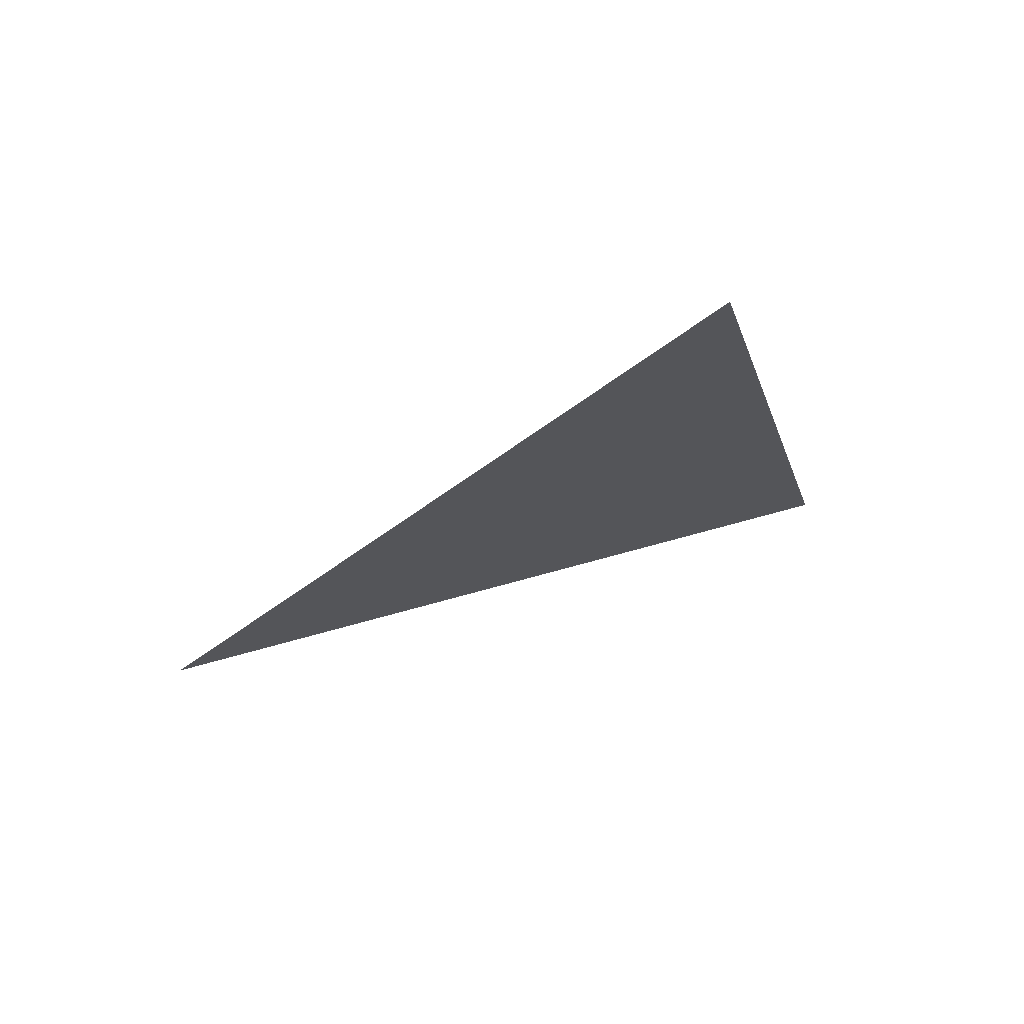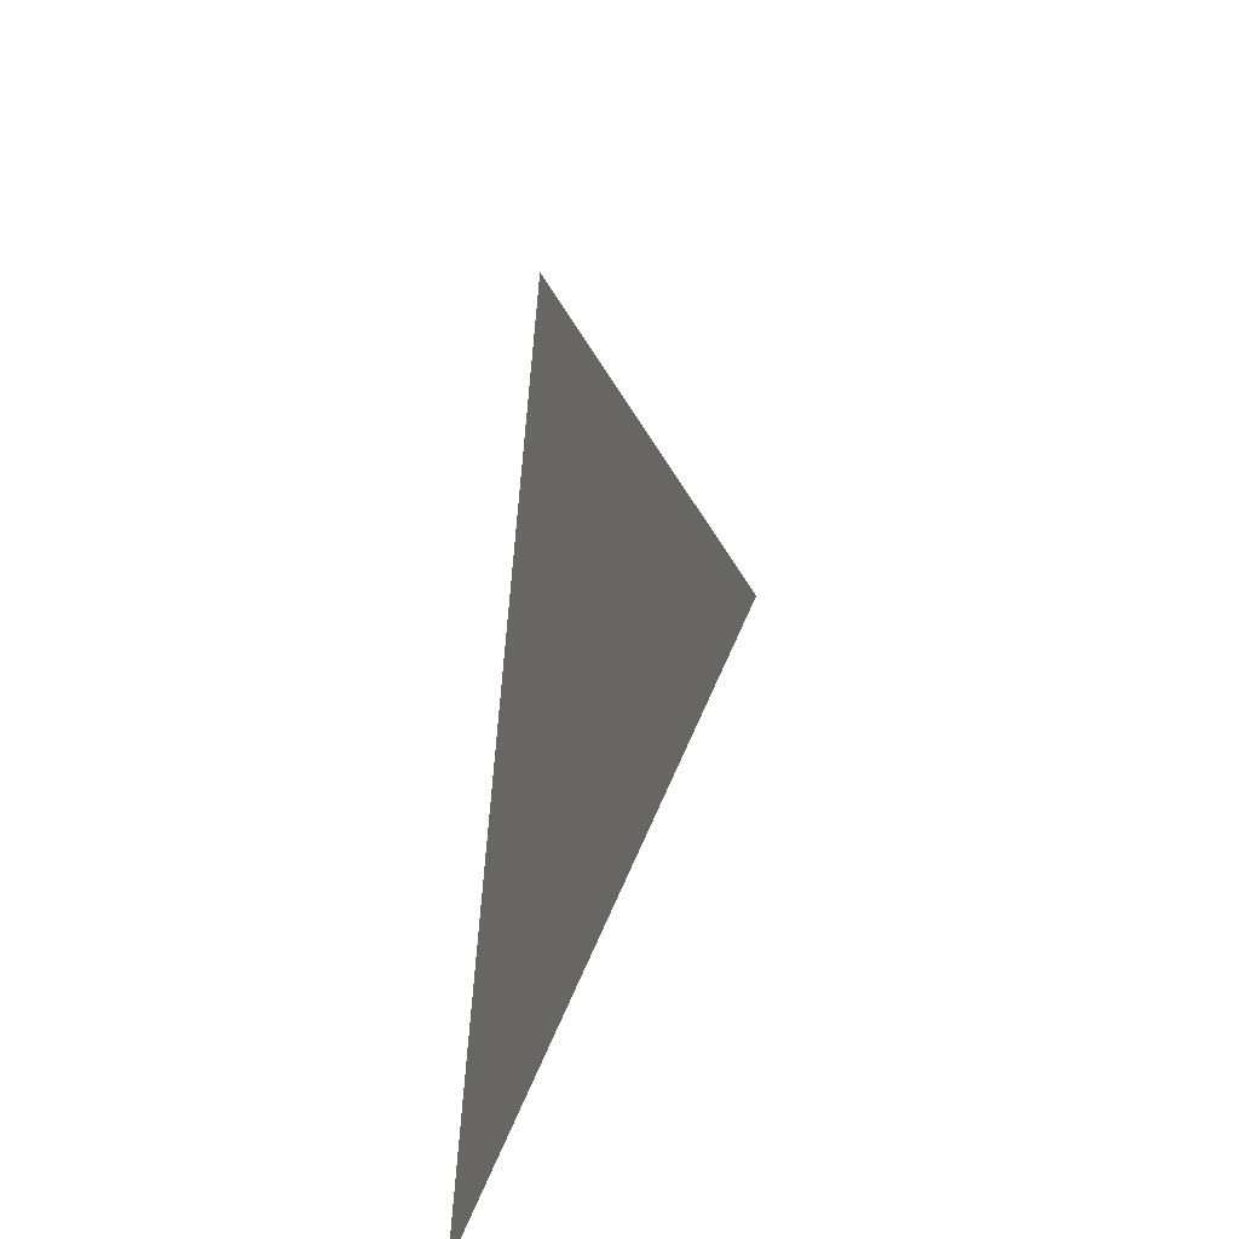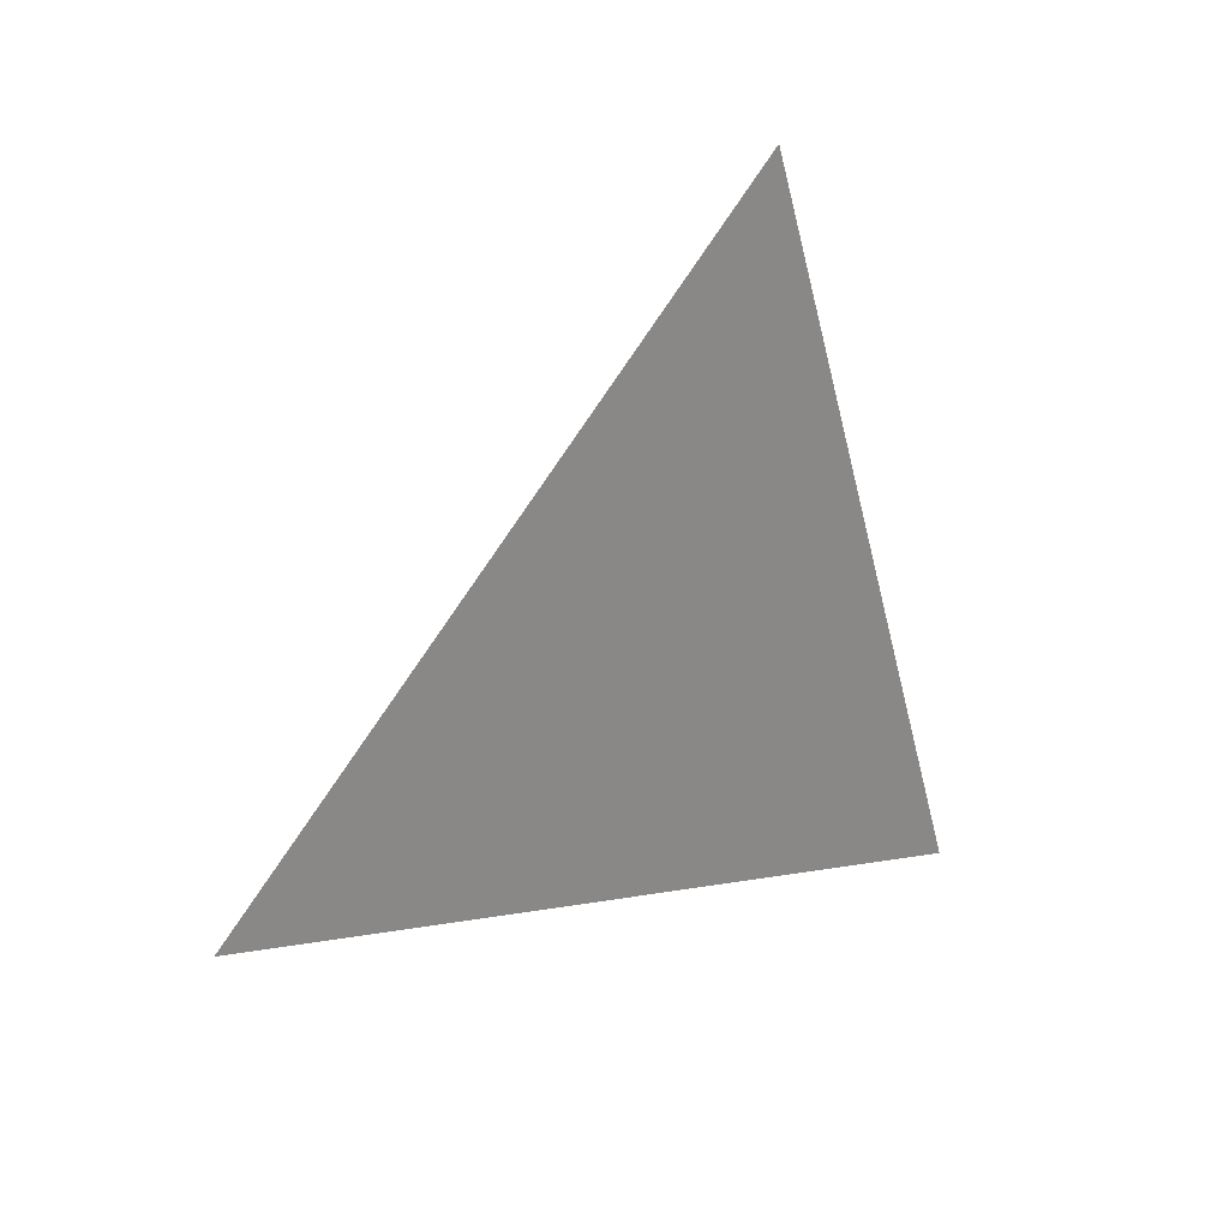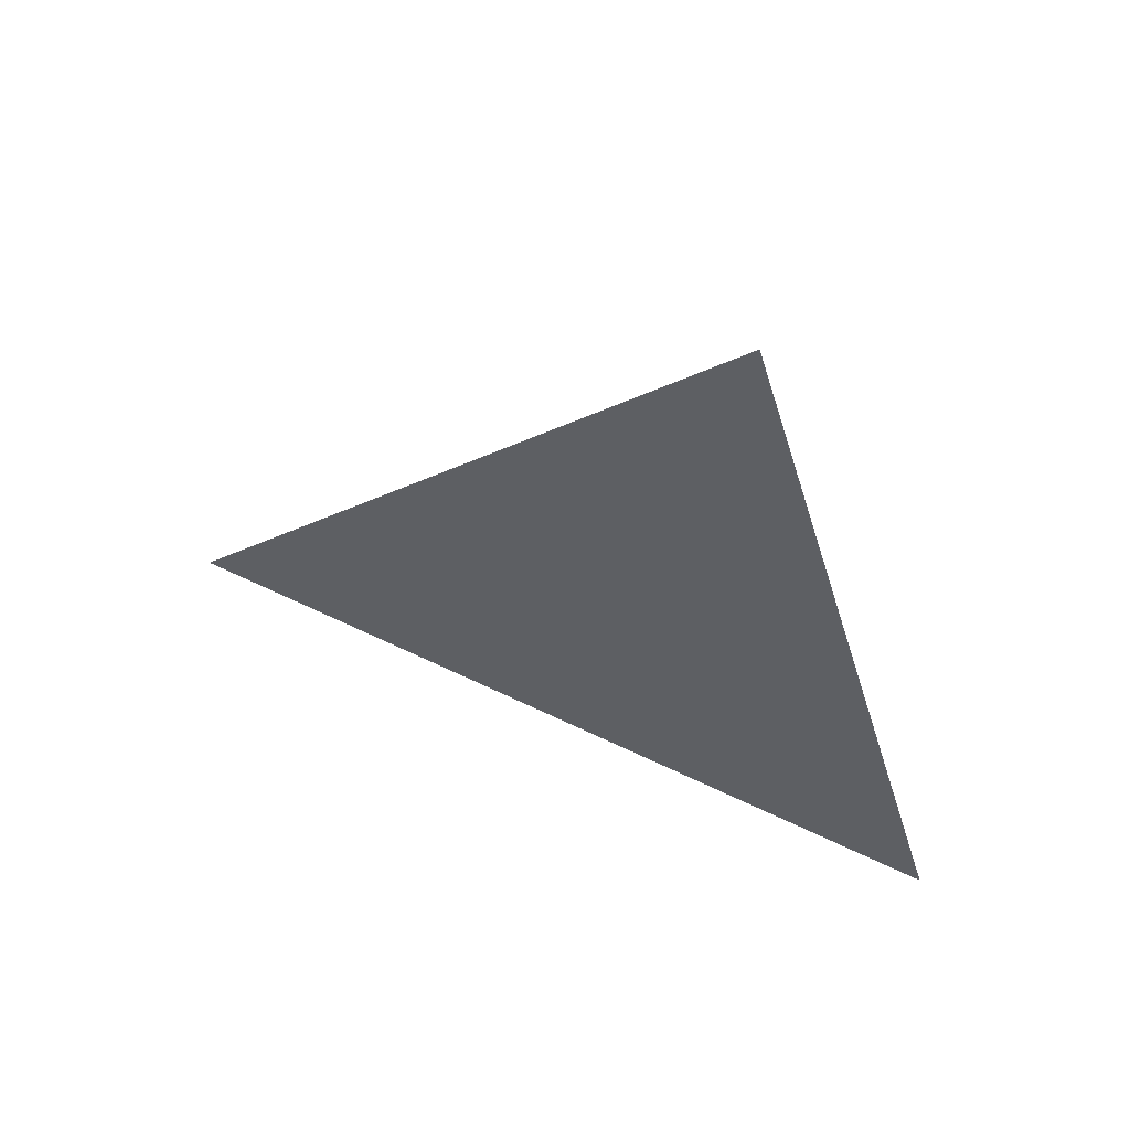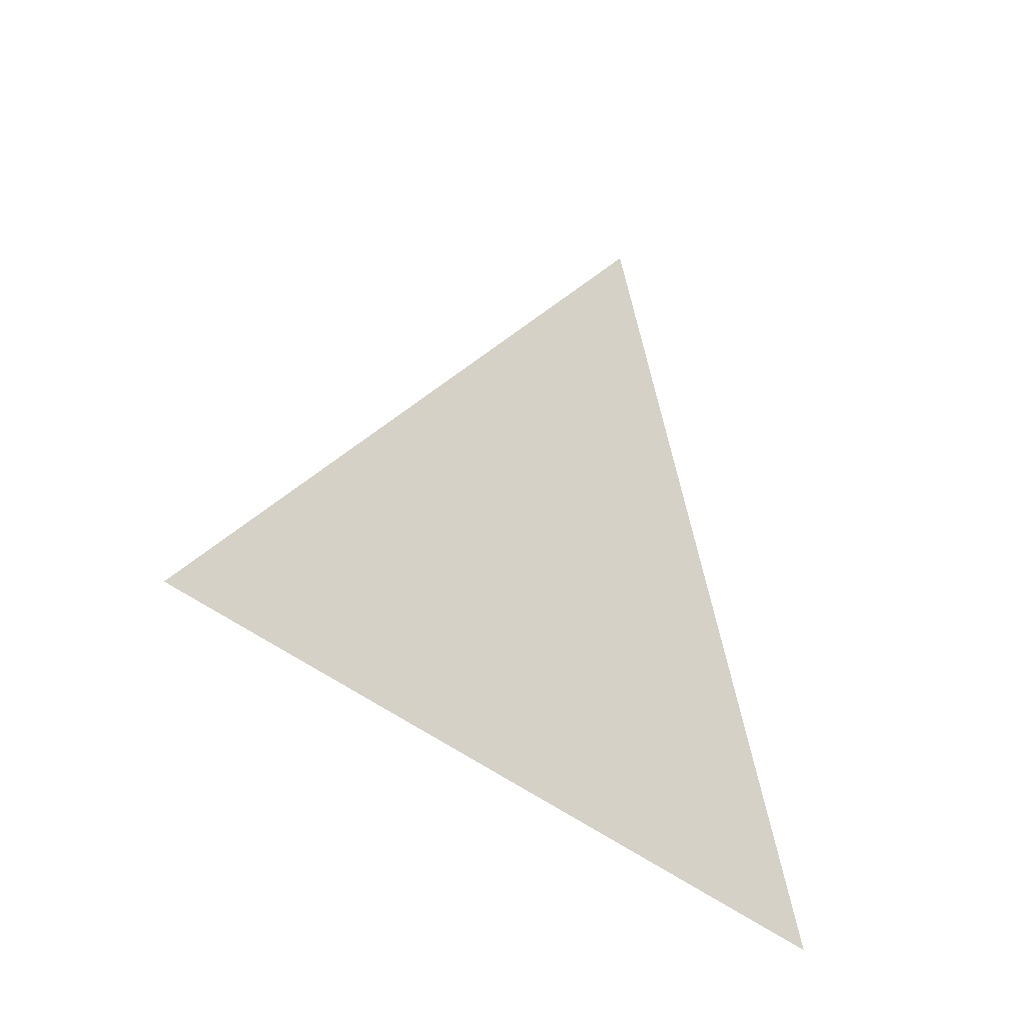
<metadata>
{"format":"obj","ext":"obj","renderer":"f3d","projection":"perspective","resolution":1024,"background":"white","views":[{"elev":72.7,"azim":-109.9,"up":"+Z"},{"elev":31.9,"azim":-159.3,"up":"+Y"},{"elev":27.9,"azim":56.3,"up":"+Y"},{"elev":56.4,"azim":110.3,"up":"+Y"},{"elev":-28.0,"azim":50.9,"up":"+Y"}]}
</metadata>
<code>
v -0.7474 -2.643 0.6856
v -0.7474 -2.623 0.7698
v -0.7474 -2.56 0.7104
g group_92_106102878292992
f 1 2 3

</code>
